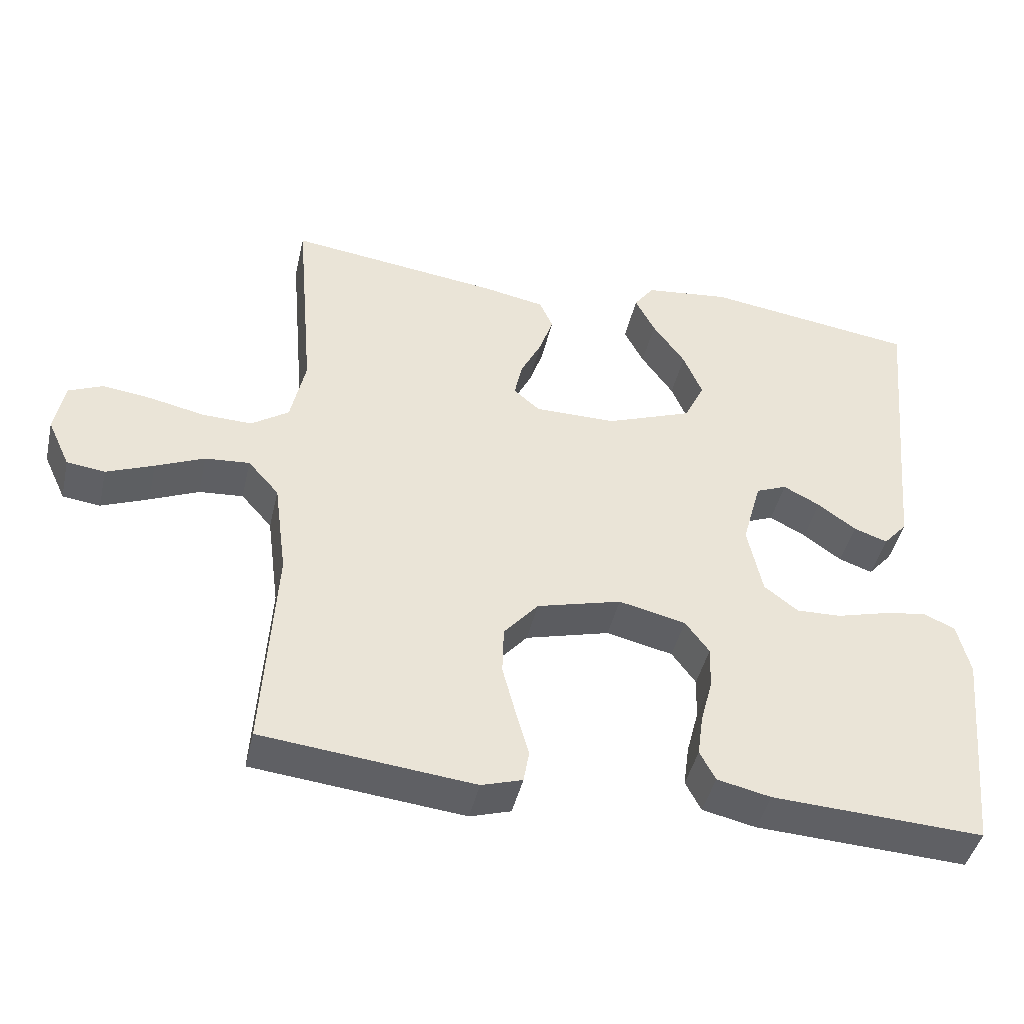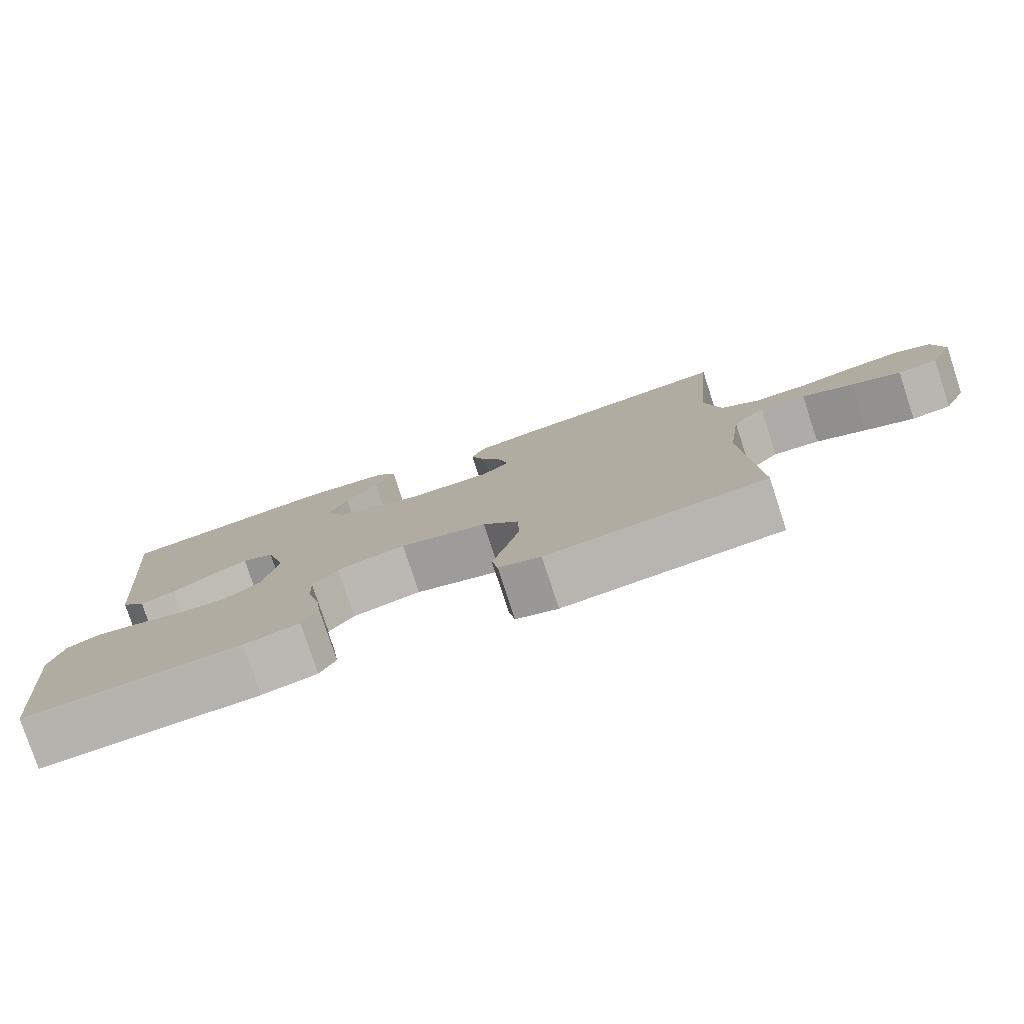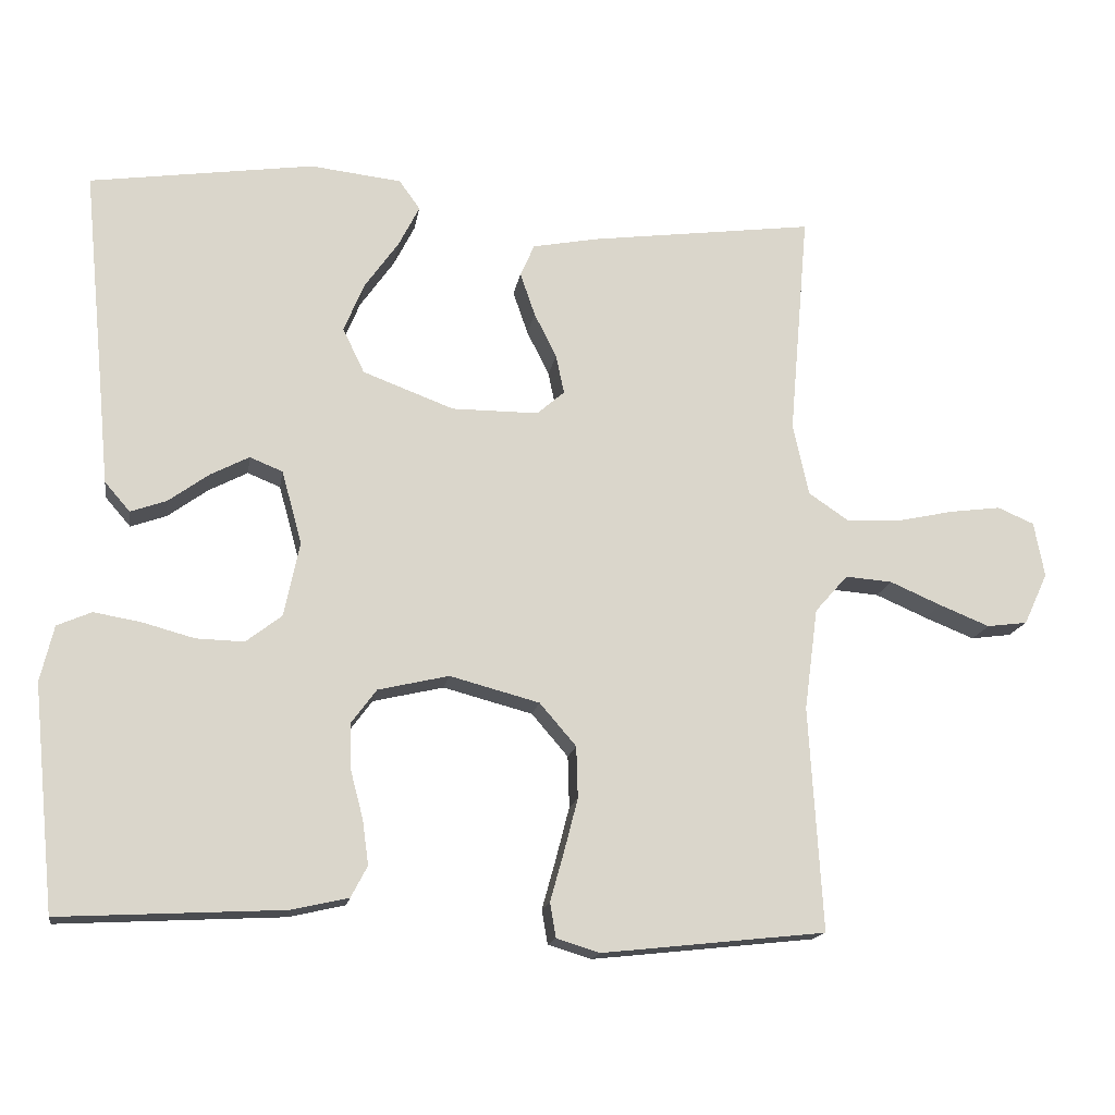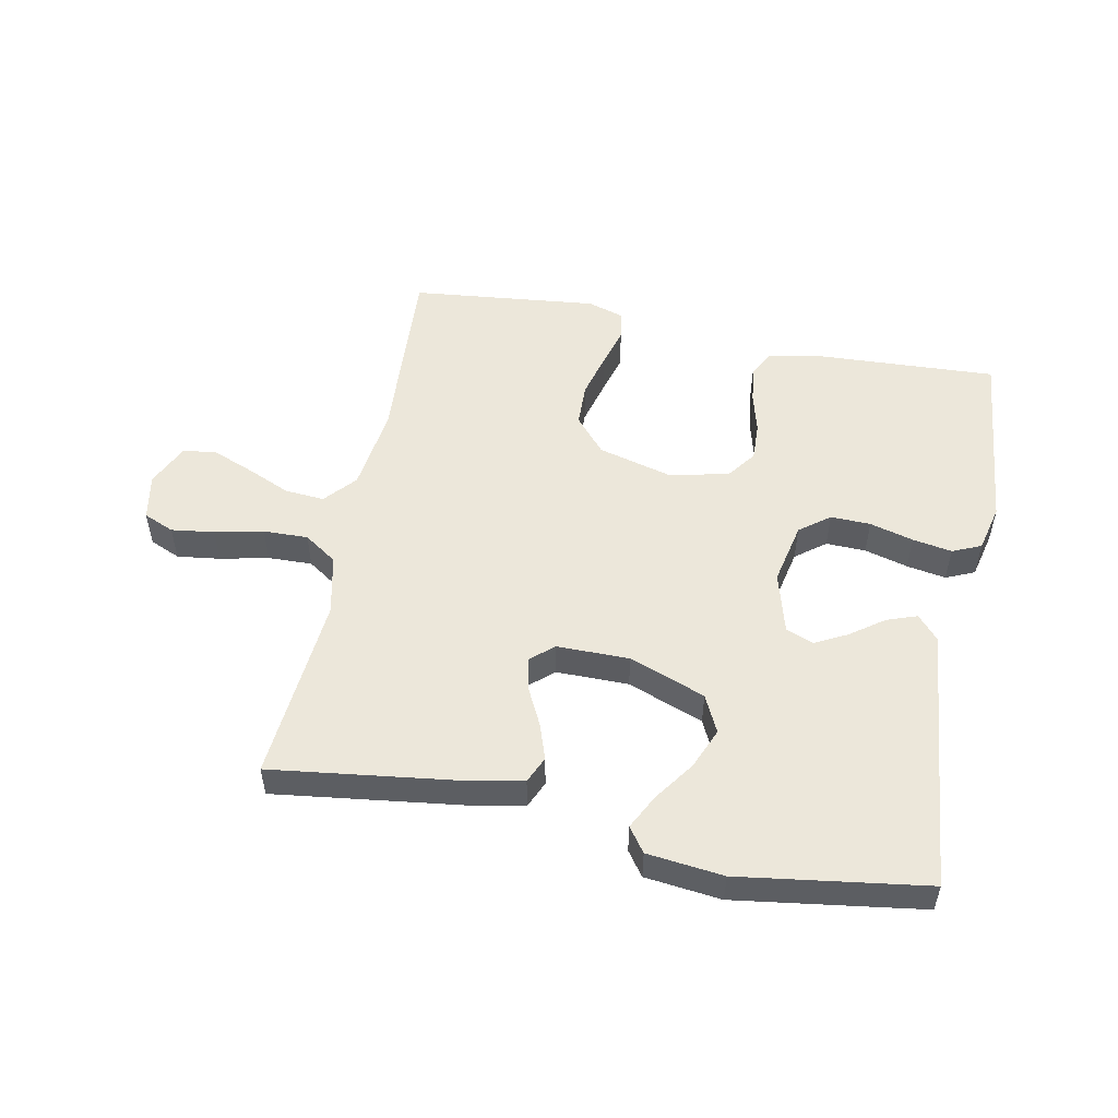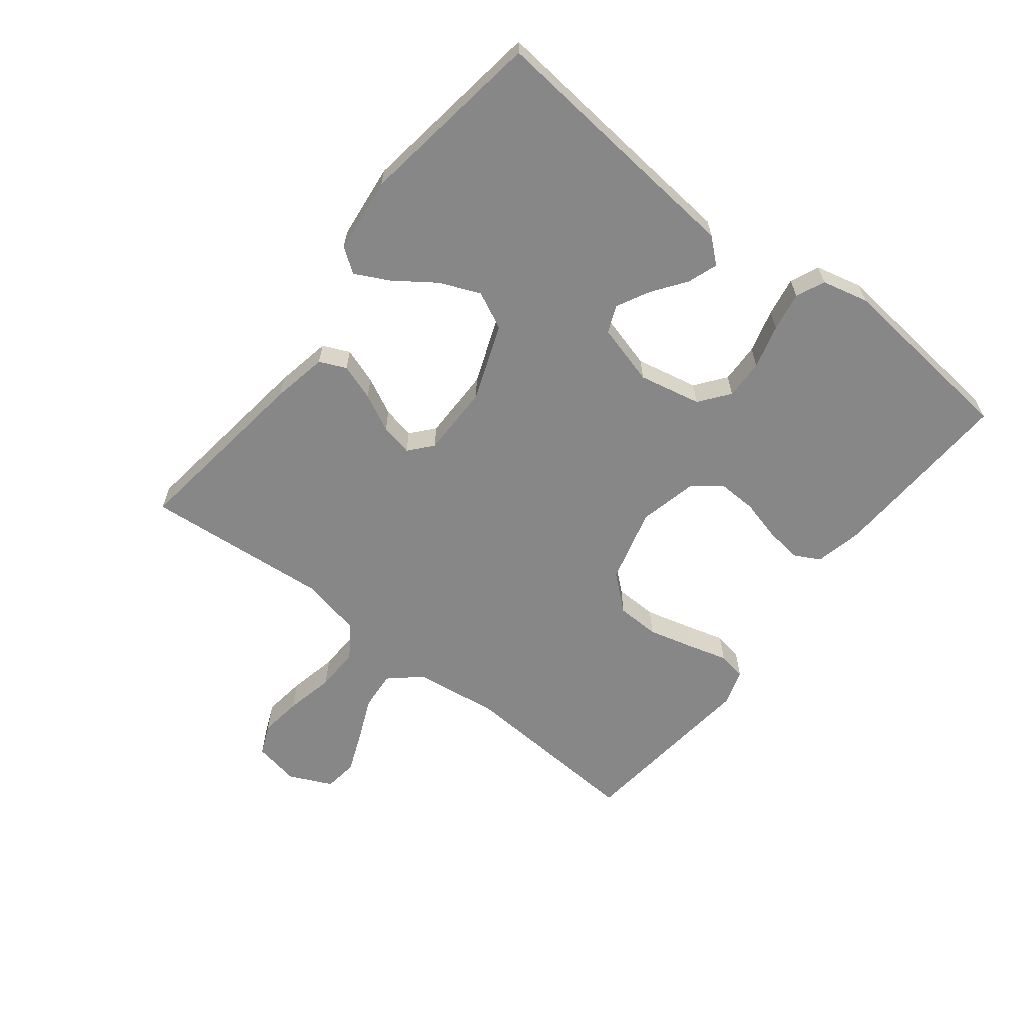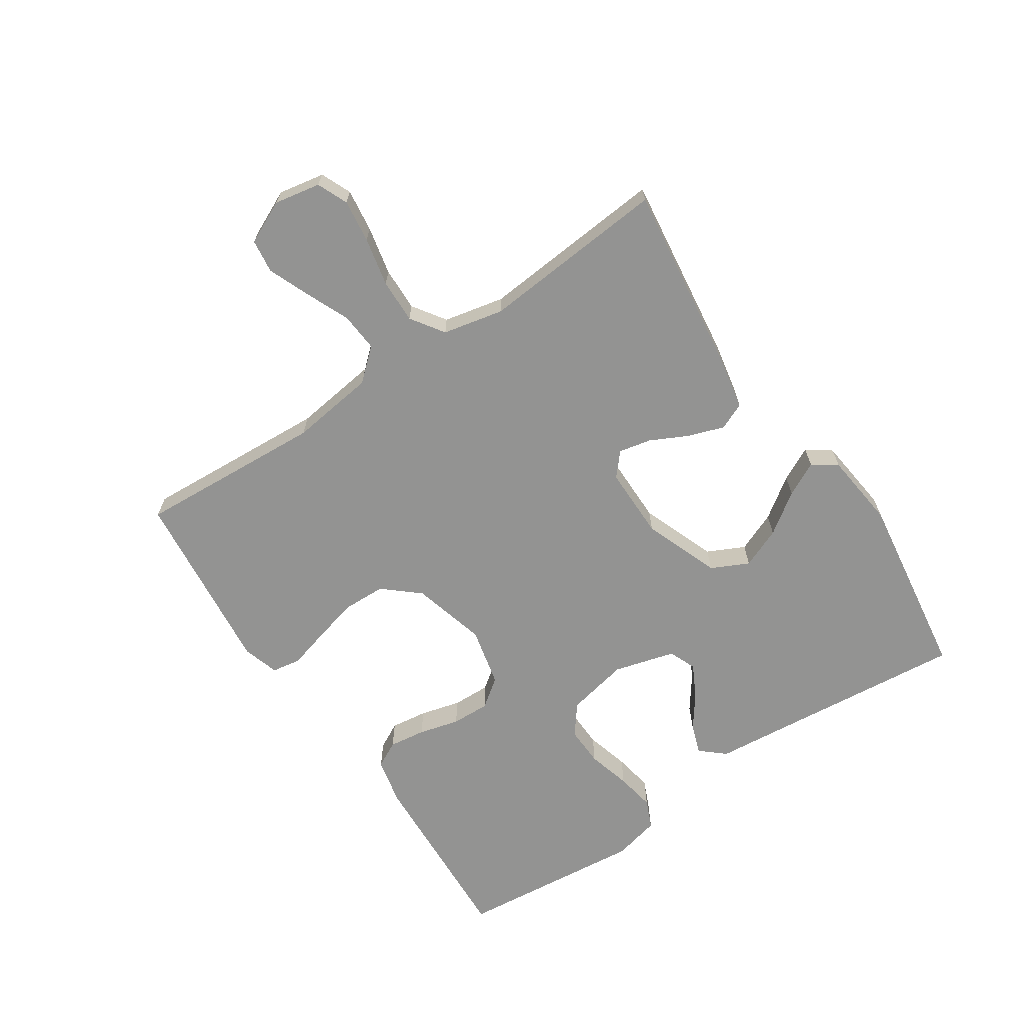
<metadata>
{"format":"obj","ext":"obj","renderer":"f3d","projection":"perspective","resolution":1024,"background":"white","views":[{"elev":-44.0,"azim":-12.8,"up":"+Z"},{"elev":-78.9,"azim":-161.8,"up":"+Z"},{"elev":-15.8,"azim":171.0,"up":"+Z"},{"elev":52.5,"azim":11.2,"up":"+Y"},{"elev":-62.6,"azim":52.0,"up":"+Y"},{"elev":-66.7,"azim":-56.2,"up":"+Y"}]}
</metadata>
<code>
v 0.5 0.07 0.5
v 0.471 0.07 0.2
v 0.459 0.07 0.072
v 0.425 0.07 0.033
v 0.377 0.07 0.05
v 0.323 0.07 0.089
v 0.271 0.07 0.116
v 0.227 0.07 0.098
v 0.2 0.07 0
v 0.221 0.07 -0.1
v 0.269 0.07 -0.137
v 0.333 0.07 -0.135
v 0.403 0.07 -0.116
v 0.466 0.07 -0.105
v 0.512 0.07 -0.125
v 0.53 0.07 -0.2
v 0.5 0.07 -0.5
v 0.2 0.07 -0.485
v 0.124 0.07 -0.468
v 0.102 0.07 -0.426
v 0.11 0.07 -0.367
v 0.127 0.07 -0.302
v 0.129 0.07 -0.241
v 0.095 0.07 -0.195
v 0 0.07 -0.173
v -0.12 0.07 -0.205
v -0.169 0.07 -0.262
v -0.171 0.07 -0.331
v -0.152 0.07 -0.404
v -0.134 0.07 -0.468
v -0.142 0.07 -0.514
v -0.2 0.07 -0.532
v -0.5 0.07 -0.5
v -0.482 0.07 -0.2
v -0.5 0.07 -0.064
v -0.544 0.07 -0.014
v -0.607 0.07 -0.019
v -0.676 0.07 -0.049
v -0.743 0.07 -0.076
v -0.797 0.07 -0.069
v -0.829 0.07 0
v -0.815 0.07 0.074
v -0.766 0.07 0.095
v -0.697 0.07 0.086
v -0.619 0.07 0.069
v -0.548 0.07 0.067
v -0.495 0.07 0.103
v -0.474 0.07 0.2
v -0.5 0.07 0.5
v -0.2 0.07 0.461
v -0.111 0.07 0.444
v -0.092 0.07 0.401
v -0.112 0.07 0.343
v -0.142 0.07 0.283
v -0.153 0.07 0.231
v -0.116 0.07 0.199
v 0 0.07 0.199
v 0.122 0.07 0.245
v 0.151 0.07 0.305
v 0.124 0.07 0.37
v 0.078 0.07 0.435
v 0.05 0.07 0.49
v 0.078 0.07 0.529
v 0.2 0.07 0.543
v 0.5 0 0.5
v 0.471 0 0.2
v 0.459 0 0.072
v 0.425 0 0.033
v 0.377 0 0.05
v 0.323 0 0.089
v 0.271 0 0.116
v 0.227 0 0.098
v 0.2 0 0
v 0.221 0 -0.1
v 0.269 0 -0.137
v 0.333 0 -0.135
v 0.403 0 -0.116
v 0.466 0 -0.105
v 0.512 0 -0.125
v 0.53 0 -0.2
v 0.5 0 -0.5
v 0.2 0 -0.485
v 0.124 0 -0.468
v 0.102 0 -0.426
v 0.11 0 -0.367
v 0.127 0 -0.302
v 0.129 0 -0.241
v 0.095 0 -0.195
v 0 0 -0.173
v -0.12 0 -0.205
v -0.169 0 -0.262
v -0.171 0 -0.331
v -0.152 0 -0.404
v -0.134 0 -0.468
v -0.142 0 -0.514
v -0.2 0 -0.532
v -0.5 0 -0.5
v -0.482 0 -0.2
v -0.5 0 -0.064
v -0.544 0 -0.014
v -0.607 0 -0.019
v -0.676 0 -0.049
v -0.743 0 -0.076
v -0.797 0 -0.069
v -0.829 0 0
v -0.815 0 0.074
v -0.766 0 0.095
v -0.697 0 0.086
v -0.619 0 0.069
v -0.548 0 0.067
v -0.495 0 0.103
v -0.474 0 0.2
v -0.5 0 0.5
v -0.2 0 0.461
v -0.111 0 0.444
v -0.092 0 0.401
v -0.112 0 0.343
v -0.142 0 0.283
v -0.153 0 0.231
v -0.116 0 0.199
v 0 0 0.199
v 0.122 0 0.245
v 0.151 0 0.305
v 0.124 0 0.37
v 0.078 0 0.435
v 0.05 0 0.49
v 0.078 0 0.529
v 0.2 0 0.543
f 64 1 2
f 63 64 2
f 62 63 2
f 61 62 2
f 60 61 2
f 4 5 6
f 3 4 6
f 2 3 6
f 60 2 6
f 59 60 6
f 58 59 6 7
f 57 58 7 8
f 56 57 8 9
f 52 53 54
f 51 52 54
f 50 51 54
f 49 50 54
f 48 49 54
f 47 48 54 55
f 46 47 55 56
f 43 44 45
f 42 43 45
f 41 42 45
f 40 41 45
f 39 40 45
f 38 39 45
f 37 38 45
f 36 37 45 46
f 56 9 10
f 46 56 10
f 36 46 10
f 35 36 10
f 32 33 34
f 31 32 34
f 30 31 34
f 29 30 34
f 28 29 34 35
f 20 21 22
f 19 20 22
f 18 19 22
f 17 18 22
f 16 17 22
f 15 16 22
f 14 15 22
f 13 14 22
f 12 13 22
f 11 12 22 23
f 10 11 23 24
f 27 28 35
f 26 27 35
f 25 26 35 10
f 10 24 25
f 66 65 128
f 66 128 127
f 66 127 126
f 66 126 125
f 66 125 124
f 70 69 68
f 70 68 67
f 70 67 66
f 70 66 124
f 70 124 123
f 71 70 123 122
f 72 71 122 121
f 73 72 121 120
f 118 117 116
f 118 116 115
f 118 115 114
f 118 114 113
f 118 113 112
f 119 118 112 111
f 120 119 111 110
f 109 108 107
f 109 107 106
f 109 106 105
f 109 105 104
f 109 104 103
f 109 103 102
f 109 102 101
f 110 109 101 100
f 74 73 120
f 74 120 110
f 74 110 100
f 74 100 99
f 98 97 96
f 98 96 95
f 98 95 94
f 98 94 93
f 99 98 93 92
f 86 85 84
f 86 84 83
f 86 83 82
f 86 82 81
f 86 81 80
f 86 80 79
f 86 79 78
f 86 78 77
f 86 77 76
f 87 86 76 75
f 88 87 75 74
f 99 92 91
f 99 91 90
f 74 99 90 89
f 89 88 74
f 1 65 66 2
f 2 66 67 3
f 3 67 68 4
f 4 68 69 5
f 5 69 70 6
f 6 70 71 7
f 7 71 72 8
f 8 72 73 9
f 9 73 74 10
f 10 74 75 11
f 11 75 76 12
f 12 76 77 13
f 13 77 78 14
f 14 78 79 15
f 15 79 80 16
f 16 80 81 17
f 17 81 82 18
f 18 82 83 19
f 19 83 84 20
f 20 84 85 21
f 21 85 86 22
f 22 86 87 23
f 23 87 88 24
f 24 88 89 25
f 25 89 90 26
f 26 90 91 27
f 27 91 92 28
f 28 92 93 29
f 29 93 94 30
f 30 94 95 31
f 31 95 96 32
f 32 96 97 33
f 33 97 98 34
f 34 98 99 35
f 35 99 100 36
f 36 100 101 37
f 37 101 102 38
f 38 102 103 39
f 39 103 104 40
f 40 104 105 41
f 41 105 106 42
f 42 106 107 43
f 43 107 108 44
f 44 108 109 45
f 45 109 110 46
f 46 110 111 47
f 47 111 112 48
f 48 112 113 49
f 49 113 114 50
f 50 114 115 51
f 51 115 116 52
f 52 116 117 53
f 53 117 118 54
f 54 118 119 55
f 55 119 120 56
f 56 120 121 57
f 57 121 122 58
f 58 122 123 59
f 59 123 124 60
f 60 124 125 61
f 61 125 126 62
f 62 126 127 63
f 63 127 128 64
f 64 128 65 1

</code>
